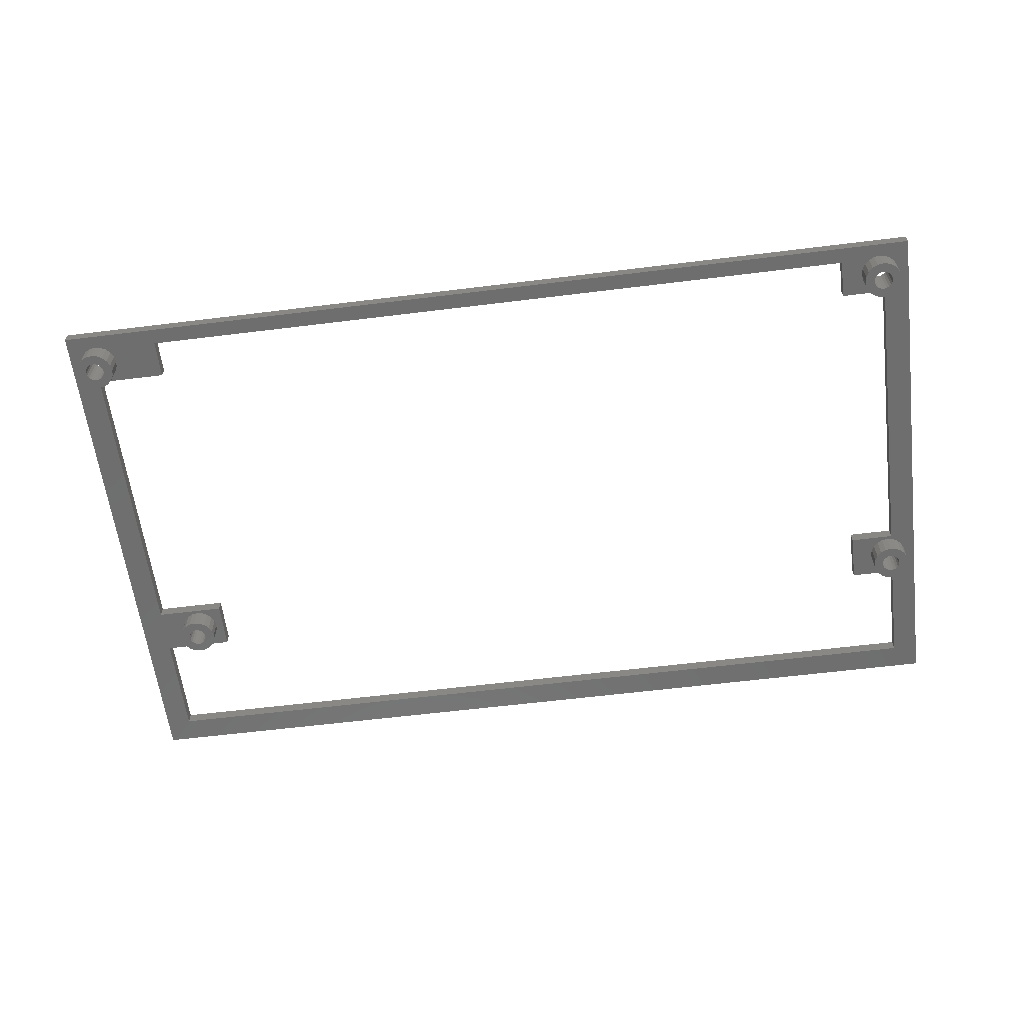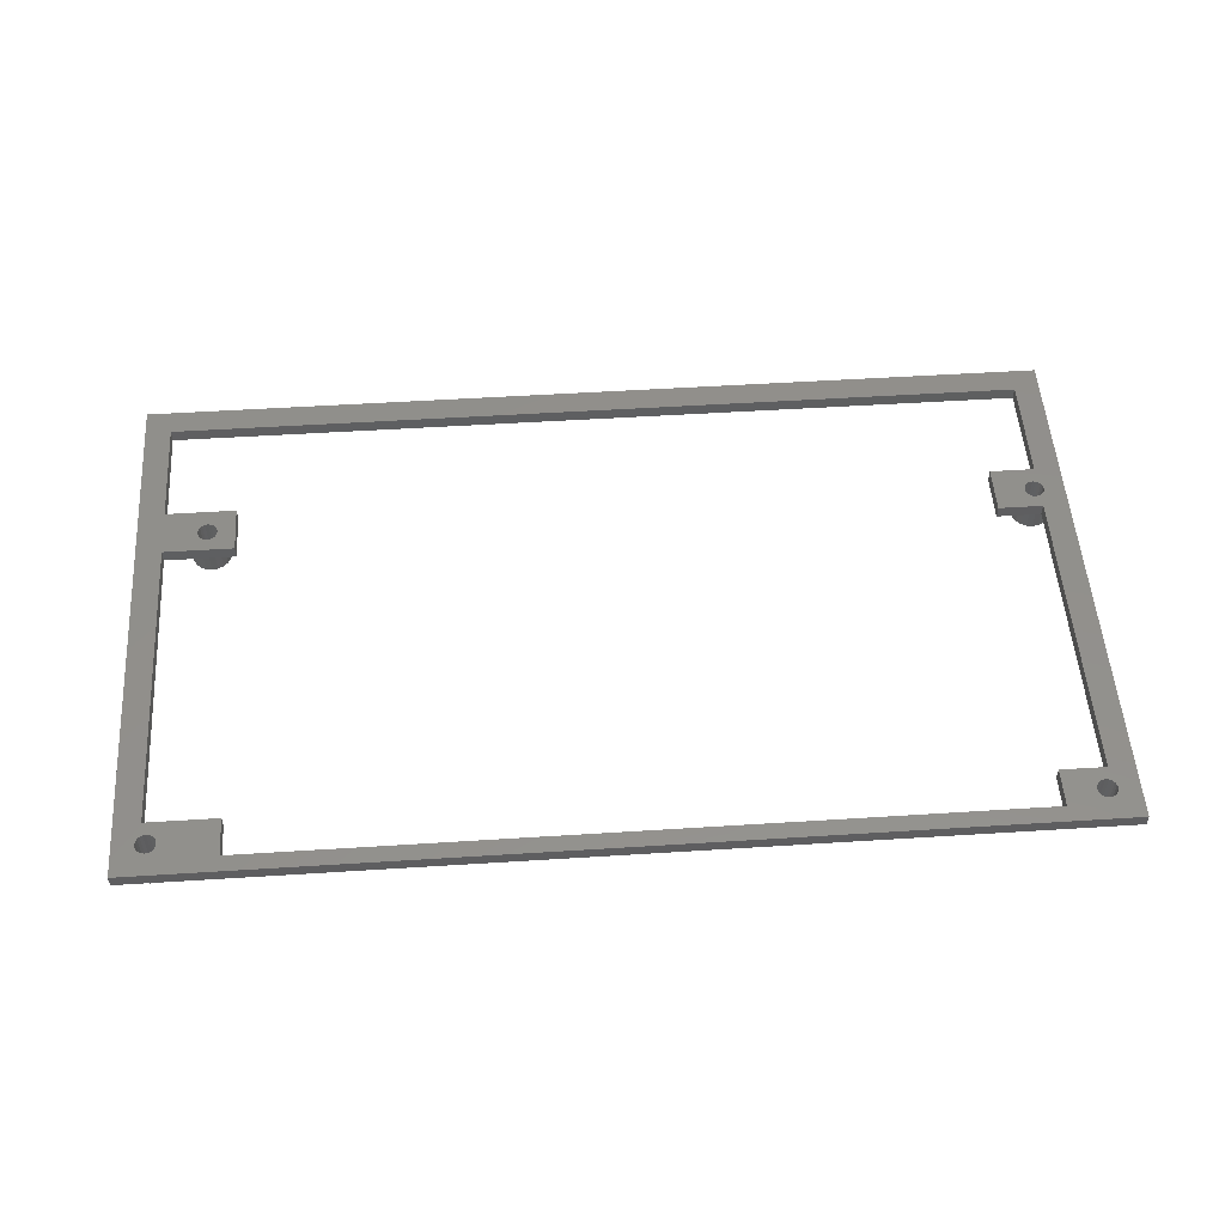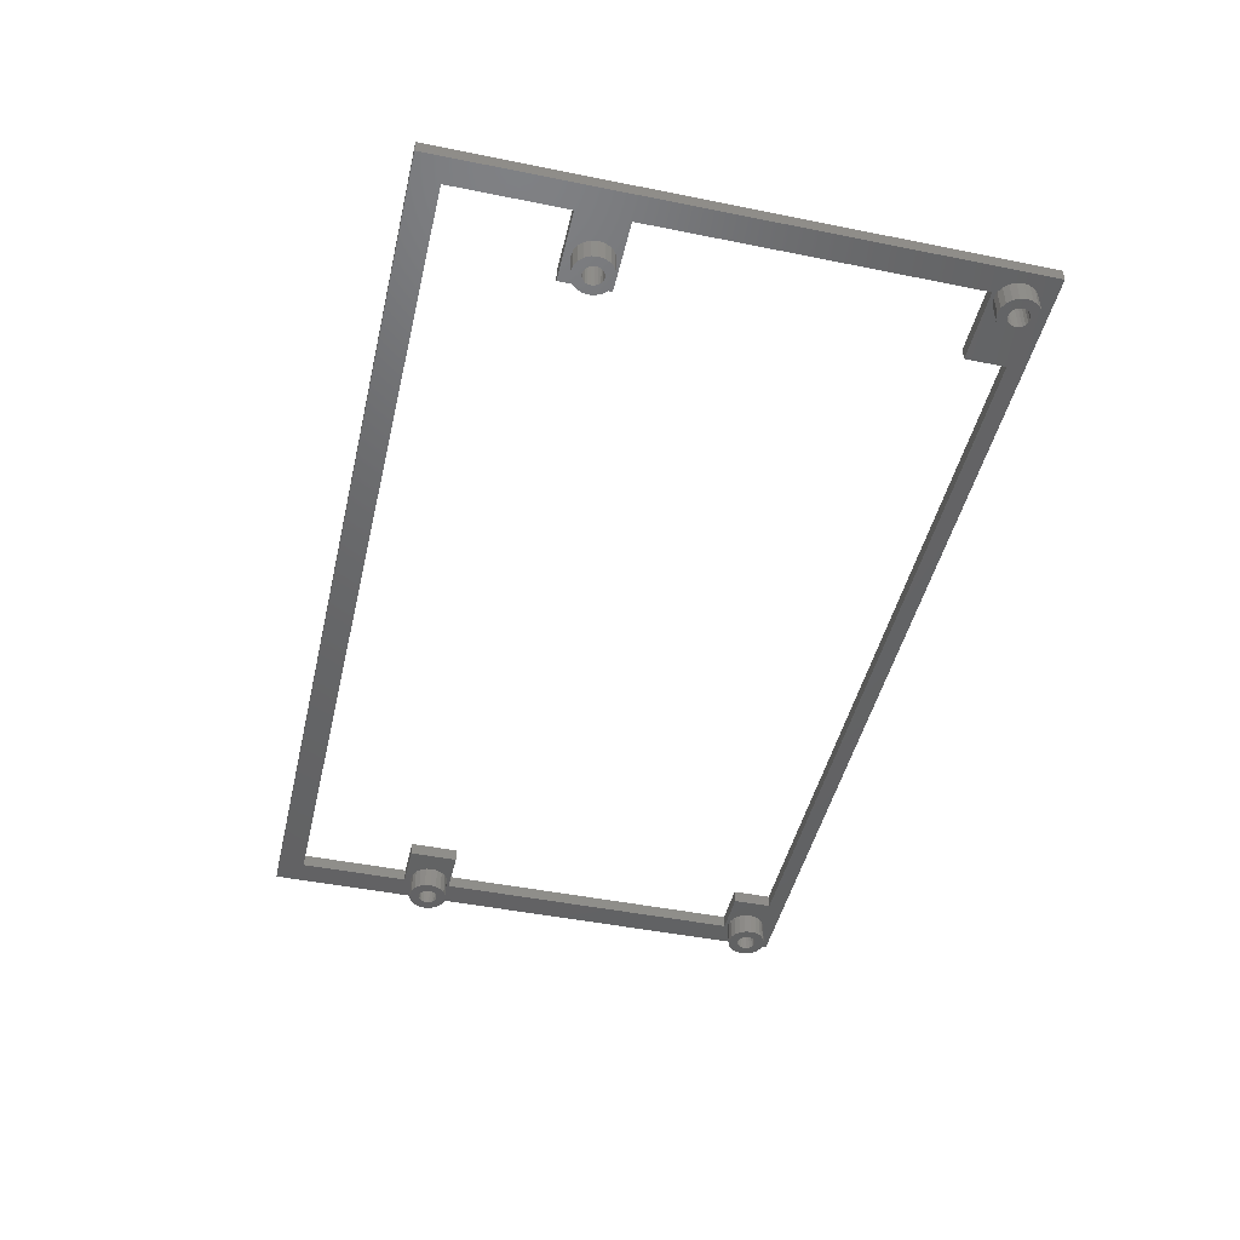
<metadata>
{"format":"stl","ext":"stl","renderer":"f3d","projection":"perspective","resolution":1024,"background":"white","views":[{"elev":-60.6,"azim":7.2,"up":"+Z"},{"elev":52.8,"azim":-3.9,"up":"+Z"},{"elev":-46.3,"azim":-103.0,"up":"+Z"}]}
</metadata>
<code>
# stl→obj: 360 verts, 736 faces
v 69.6 28.43 3
v 69.18 29.26 -0.5
v 69.18 29.26 3
v 69.6 28.43 -0.5
v 69.75 27.5 3
v 69.75 27.5 -0.5
v 67.68 24.65 -0.5
v 68.51 25.07 3
v 67.68 24.65 3
v 68.51 25.07 -0.5
v 64.99 25.07 -0.5
v 65.82 24.65 3
v 64.99 25.07 3
v 65.82 24.65 -0.5
v 68.51 29.93 -0.5
v 68.51 29.93 3
v 64.32 25.74 -0.5
v 63.9 26.57 3
v 63.9 26.57 -0.5
v 64.32 25.74 3
v 69.18 25.74 -0.5
v 69.18 25.74 3
v 63.9 28.43 -0.5
v 64.32 29.26 3
v 64.32 29.26 -0.5
v 63.9 28.43 3
v 66.75 24.5 -0.5
v 66.75 24.5 3
v 66.75 30.5 -0.5
v 65.82 30.35 3
v 66.75 30.5 3
v 65.82 30.35 -0.5
v 64.99 29.93 3
v 64.99 29.93 -0.5
v 69.6 26.57 3
v 69.6 26.57 -0.5
v 67.68 30.35 -0.5
v 67.68 30.35 3
v 63.75 27.5 3
v 63.75 27.5 -0.5
v 68.25 27.5 -0.5
v 68.18 27.04 -0.5
v 67.96 26.62 -0.5
v 68.18 27.96 -0.5
v 67.63 26.29 -0.5
v 67.21 26.07 -0.5
v 66.75 26 -0.5
v 66.29 26.07 -0.5
v 65.87 26.29 -0.5
v 65.54 26.62 -0.5
v 65.32 27.04 -0.5
v 67.96 28.38 -0.5
v 67.63 28.71 -0.5
v 67.21 28.93 -0.5
v 66.75 29 -0.5
v 66.29 28.93 -0.5
v 65.87 28.71 -0.5
v 65.54 28.38 -0.5
v 65.32 27.96 -0.5
v 65.25 27.5 -0.5
v 69.75 -27.5 3
v 69.6 -26.57 -0.5
v 69.6 -26.57 3
v 69.75 -27.5 -0.5
v 69.18 -25.74 -0.5
v 69.18 -25.74 3
v 68.25 -27.5 -0.5
v 69.6 -28.43 -0.5
v 68.18 -27.96 -0.5
v 69.18 -29.26 -0.5
v 67.96 -28.38 -0.5
v 68.51 -29.93 -0.5
v 68.18 -27.04 -0.5
v 67.63 -28.71 -0.5
v 67.68 -30.35 -0.5
v 67.21 -28.93 -0.5
v 66.75 -30.5 -0.5
v 66.75 -29 -0.5
v 66.29 -28.93 -0.5
v 65.82 -30.35 -0.5
v 65.87 -28.71 -0.5
v 64.99 -29.93 -0.5
v 65.54 -28.38 -0.5
v 64.32 -29.26 -0.5
v 65.32 -27.96 -0.5
v 67.96 -26.62 -0.5
v 68.51 -25.07 -0.5
v 67.63 -26.29 -0.5
v 67.68 -24.65 -0.5
v 67.21 -26.07 -0.5
v 66.75 -26 -0.5
v 66.75 -24.5 -0.5
v 66.29 -26.07 -0.5
v 65.82 -24.65 -0.5
v 65.87 -26.29 -0.5
v 64.99 -25.07 -0.5
v 65.54 -26.62 -0.5
v 64.32 -25.74 -0.5
v 65.32 -27.04 -0.5
v 63.9 -26.57 -0.5
v 65.25 -27.5 -0.5
v 63.9 -28.43 -0.5
v 63.75 -27.5 -0.5
v 68.51 -29.93 3
v 67.68 -30.35 3
v 68.51 -25.07 3
v 66.75 -30.5 3
v 65.82 -30.35 3
v 63.75 -27.5 3
v 63.9 -28.43 3
v 65.82 -24.65 3
v 66.75 -24.5 3
v 64.32 -29.26 3
v 64.99 -29.93 3
v 67.68 -24.65 3
v 64.99 -25.07 3
v 64.32 -25.74 3
v 63.9 -26.57 3
v 69.6 -28.43 3
v 69.18 -29.26 3
v -57.75 27.5 3
v -57.9 28.43 -0.5
v -57.9 28.43 3
v -57.75 27.5 -0.5
v -60.75 24.5 -0.5
v -59.82 24.65 3
v -60.75 24.5 3
v -59.82 24.65 -0.5
v -58.32 29.26 -0.5
v -58.32 29.26 3
v -63.75 27.5 -0.5
v -63.6 28.43 3
v -63.6 28.43 -0.5
v -63.75 27.5 3
v -58.99 25.07 3
v -58.99 25.07 -0.5
v -60.75 30.5 -0.5
v -61.68 30.35 3
v -60.75 30.5 3
v -61.68 30.35 -0.5
v -62.51 25.07 -0.5
v -63.18 25.74 3
v -63.18 25.74 -0.5
v -62.51 25.07 3
v -59.82 30.35 -0.5
v -59.82 30.35 3
v -61.68 24.65 -0.5
v -61.68 24.65 3
v -58.99 29.93 -0.5
v -58.99 29.93 3
v -63.6 26.57 3
v -63.6 26.57 -0.5
v -58.32 25.74 3
v -57.9 26.57 -0.5
v -57.9 26.57 3
v -58.32 25.74 -0.5
v -62.51 29.93 3
v -62.51 29.93 -0.5
v -59.25 27.5 -0.5
v -59.32 27.04 -0.5
v -59.54 26.62 -0.5
v -59.32 27.96 -0.5
v -59.87 26.29 -0.5
v -60.29 26.07 -0.5
v -60.75 26 -0.5
v -61.21 26.07 -0.5
v -61.63 26.29 -0.5
v -61.96 26.62 -0.5
v -62.18 27.04 -0.5
v -59.54 28.38 -0.5
v -59.87 28.71 -0.5
v -60.29 28.93 -0.5
v -60.75 29 -0.5
v -61.21 28.93 -0.5
v -61.63 28.71 -0.5
v -61.96 28.38 -0.5
v -63.18 29.26 -0.5
v -62.18 27.96 -0.5
v -62.25 27.5 -0.5
v -63.18 29.26 3
v -69.75 -27.5 -0.5
v -69.6 -26.57 3
v -69.6 -26.57 -0.5
v -69.75 -27.5 3
v -63.9 -26.57 3
v -64.32 -25.74 -0.5
v -64.32 -25.74 3
v -63.9 -26.57 -0.5
v -63.75 -27.5 3
v -63.75 -27.5 -0.5
v -65.82 -30.35 -0.5
v -64.99 -29.93 3
v -65.82 -30.35 3
v -64.99 -29.93 -0.5
v -69.18 -25.74 -0.5
v -68.51 -25.07 3
v -68.51 -25.07 -0.5
v -69.18 -25.74 3
v -64.99 -25.07 -0.5
v -65.82 -24.65 3
v -64.99 -25.07 3
v -65.82 -24.65 -0.5
v -68.51 -29.93 -0.5
v -67.68 -30.35 3
v -68.51 -29.93 3
v -67.68 -30.35 -0.5
v -63.9 -28.43 3
v -63.9 -28.43 -0.5
v -66.75 -24.5 -0.5
v -67.68 -24.65 3
v -66.75 -24.5 3
v -67.68 -24.65 -0.5
v -66.75 -30.5 3
v -66.75 -30.5 -0.5
v -65.25 -27.5 -0.5
v -65.32 -27.96 -0.5
v -64.32 -29.26 -0.5
v -65.54 -28.38 -0.5
v -65.32 -27.04 -0.5
v -65.87 -28.71 -0.5
v -66.29 -28.93 -0.5
v -66.75 -29 -0.5
v -67.21 -28.93 -0.5
v -67.63 -28.71 -0.5
v -67.96 -28.38 -0.5
v -69.18 -29.26 -0.5
v -68.18 -27.96 -0.5
v -65.54 -26.62 -0.5
v -65.87 -26.29 -0.5
v -66.29 -26.07 -0.5
v -66.75 -26 -0.5
v -67.21 -26.07 -0.5
v -67.63 -26.29 -0.5
v -67.96 -26.62 -0.5
v -68.18 -27.04 -0.5
v -68.25 -27.5 -0.5
v -69.6 -28.43 -0.5
v -64.32 -29.26 3
v -69.6 -28.43 3
v -69.18 -29.26 3
v 67.96 28.38 5
v 68.18 27.96 5
v 68.25 27.5 5
v 67.63 28.71 5
v 66.75 29 5
v 66.29 28.93 5
v 65.87 28.71 5
v 65.54 28.38 5
v 67.21 28.93 5
v 68.18 27.04 5
v 67.96 26.62 5
v 65.87 26.29 5
v 66.29 26.07 5
v 67.21 26.07 5
v 67.63 26.29 5
v 65.54 26.62 5
v 65.32 27.04 5
v 65.32 27.96 5
v 66.75 26 5
v 65.25 27.5 5
v 67.96 -26.62 5
v 68.18 -27.04 5
v 68.25 -27.5 5
v 67.63 -26.29 5
v 67.63 -28.71 5
v 67.96 -28.38 5
v 67.21 -28.93 5
v 67.21 -26.07 5
v 65.87 -26.29 5
v 65.54 -26.62 5
v 66.29 -28.93 5
v 66.75 -29 5
v 65.32 -27.04 5
v 65.25 -27.5 5
v 66.75 -26 5
v 68.18 -27.96 5
v 65.54 -28.38 5
v 65.87 -28.71 5
v 66.29 -26.07 5
v 65.32 -27.96 5
v -61.63 26.29 5
v -61.21 26.07 5
v -59.54 28.38 5
v -59.32 27.96 5
v -59.25 27.5 5
v -59.87 28.71 5
v -59.54 26.62 5
v -59.87 26.29 5
v -60.29 26.07 5
v -61.21 28.93 5
v -61.63 28.71 5
v -60.75 26 5
v -61.96 28.38 5
v -62.18 27.04 5
v -62.25 27.5 5
v -59.32 27.04 5
v -60.29 28.93 5
v -61.96 26.62 5
v -62.18 27.96 5
v -60.75 29 5
v -65.87 -26.29 5
v -66.29 -26.07 5
v -65.54 -26.62 5
v -65.32 -27.04 5
v -65.25 -27.5 5
v -68.25 -27.5 5
v -68.18 -27.04 5
v -67.63 -26.29 5
v -67.96 -26.62 5
v -66.75 -26 5
v -67.21 -26.07 5
v -65.32 -27.96 5
v -66.75 -29 5
v -66.29 -28.93 5
v -67.96 -28.38 5
v -68.18 -27.96 5
v -65.54 -28.38 5
v -65.87 -28.71 5
v -67.63 -28.71 5
v -67.21 -28.93 5
v 71.5 -32.5 5
v 71.5 52.5 3
v 71.5 52.5 5
v 71.5 -32.5 3
v -56.5 -24 5
v -56.5 -30 5
v -67.5 -24 5
v -56.5 31.5 5
v -56.5 24 5
v -67.5 31.5 5
v -67.5 24 5
v 67.5 24 5
v 67.5 -24 5
v 60.5 24 5
v 60.5 31.5 5
v 67.5 31.5 5
v 67.5 48.5 5
v -67.5 48.5 5
v -71.5 52.5 5
v -71.5 -32.5 5
v 60.5 -30 5
v 60.5 -24 5
v -56.5 -24 3
v -67.5 -24 3
v -67.5 24 3
v -56.5 24 3
v -56.5 31.5 3
v -67.5 31.5 3
v 67.5 31.5 3
v 60.5 31.5 3
v 60.5 24 3
v 67.5 -24 3
v 67.5 24 3
v 60.5 -24 3
v 60.5 -30 3
v -56.5 -30 3
v -71.5 -32.5 3
v 67.5 48.5 3
v -67.5 48.5 3
v -71.5 52.5 3
f 1 2 3
f 2 1 4
f 5 4 1
f 4 5 6
f 7 8 9
f 8 7 10
f 11 12 13
f 12 11 14
f 3 15 16
f 15 3 2
f 17 18 19
f 18 17 20
f 8 21 22
f 21 8 10
f 23 24 25
f 24 23 26
f 27 9 28
f 9 27 7
f 29 30 31
f 30 29 32
f 14 28 12
f 28 14 27
f 32 33 30
f 33 32 34
f 35 6 5
f 6 35 36
f 22 36 35
f 36 22 21
f 37 31 38
f 31 37 29
f 15 38 16
f 38 15 37
f 19 39 40
f 39 19 18
f 41 6 36
f 42 36 21
f 6 41 4
f 43 21 10
f 44 4 41
f 4 44 2
f 36 42 41
f 21 43 42
f 45 10 7
f 10 45 43
f 7 46 45
f 27 46 7
f 27 47 46
f 27 48 47
f 14 48 27
f 48 14 49
f 11 49 14
f 49 11 50
f 50 17 51
f 17 50 11
f 52 2 44
f 2 52 15
f 53 15 52
f 15 53 37
f 54 37 53
f 55 37 54
f 55 29 37
f 56 29 55
f 32 56 57
f 56 32 29
f 34 57 58
f 25 58 59
f 57 34 32
f 23 59 60
f 19 51 17
f 51 19 60
f 58 25 34
f 40 60 19
f 59 23 25
f 60 40 23
f 40 26 23
f 26 40 39
f 11 20 17
f 20 11 13
f 25 33 34
f 33 25 24
f 61 62 63
f 62 61 64
f 63 65 66
f 65 63 62
f 67 64 68
f 69 68 70
f 64 67 62
f 71 70 72
f 73 62 67
f 62 73 65
f 68 69 67
f 70 71 69
f 74 72 75
f 72 74 71
f 75 76 74
f 77 76 75
f 77 78 76
f 77 79 78
f 80 79 77
f 79 80 81
f 82 81 80
f 81 82 83
f 83 84 85
f 84 83 82
f 86 65 73
f 65 86 87
f 88 87 86
f 87 88 89
f 90 89 88
f 91 89 90
f 91 92 89
f 93 92 91
f 94 93 95
f 93 94 92
f 96 95 97
f 98 97 99
f 95 96 94
f 100 99 101
f 102 85 84
f 85 102 101
f 97 98 96
f 103 101 102
f 99 100 98
f 101 103 100
f 75 104 105
f 104 75 72
f 66 87 106
f 87 66 65
f 80 107 108
f 107 80 77
f 102 109 103
f 109 102 110
f 92 111 112
f 111 92 94
f 82 113 84
f 113 82 114
f 84 110 102
f 110 84 113
f 77 105 107
f 105 77 75
f 89 112 115
f 112 89 92
f 87 115 106
f 115 87 89
f 94 116 111
f 116 94 96
f 82 108 114
f 108 82 80
f 100 117 98
f 117 100 118
f 119 64 61
f 64 119 68
f 103 118 100
f 118 103 109
f 104 70 120
f 70 104 72
f 120 68 119
f 68 120 70
f 98 116 96
f 116 98 117
f 121 122 123
f 122 121 124
f 125 126 127
f 126 125 128
f 123 129 130
f 129 123 122
f 131 132 133
f 132 131 134
f 128 135 126
f 135 128 136
f 137 138 139
f 138 137 140
f 141 142 143
f 142 141 144
f 145 139 146
f 139 145 137
f 147 127 148
f 127 147 125
f 130 149 150
f 149 130 129
f 149 146 150
f 146 149 145
f 141 148 144
f 148 141 147
f 143 151 152
f 151 143 142
f 153 154 155
f 154 153 156
f 155 124 121
f 124 155 154
f 140 157 138
f 157 140 158
f 135 156 153
f 156 135 136
f 152 134 131
f 134 152 151
f 159 124 154
f 160 154 156
f 124 159 122
f 161 156 136
f 162 122 159
f 122 162 129
f 154 160 159
f 156 161 160
f 163 136 128
f 136 163 161
f 128 164 163
f 125 164 128
f 125 165 164
f 125 166 165
f 147 166 125
f 166 147 167
f 141 167 147
f 167 141 168
f 168 143 169
f 143 168 141
f 170 129 162
f 129 170 149
f 171 149 170
f 149 171 145
f 172 145 171
f 173 145 172
f 173 137 145
f 174 137 173
f 140 174 175
f 174 140 137
f 158 175 176
f 177 176 178
f 175 158 140
f 133 178 179
f 152 169 143
f 169 152 179
f 176 177 158
f 131 179 152
f 178 133 177
f 179 131 133
f 133 180 177
f 180 133 132
f 177 157 158
f 157 177 180
f 181 182 183
f 182 181 184
f 185 186 187
f 186 185 188
f 189 188 185
f 188 189 190
f 191 192 193
f 192 191 194
f 195 196 197
f 196 195 198
f 199 200 201
f 200 199 202
f 203 204 205
f 204 203 206
f 207 190 189
f 190 207 208
f 209 210 211
f 210 209 212
f 212 196 210
f 196 212 197
f 206 213 204
f 213 206 214
f 183 198 195
f 198 183 182
f 202 211 200
f 211 202 209
f 215 190 208
f 216 208 217
f 190 215 188
f 218 217 194
f 219 188 215
f 188 219 186
f 208 216 215
f 217 218 216
f 220 194 191
f 194 220 218
f 191 221 220
f 214 221 191
f 214 222 221
f 214 223 222
f 206 223 214
f 223 206 224
f 203 224 206
f 224 203 225
f 225 226 227
f 226 225 203
f 228 186 219
f 186 228 199
f 229 199 228
f 199 229 202
f 230 202 229
f 231 202 230
f 231 209 202
f 232 209 231
f 212 232 233
f 232 212 209
f 197 233 234
f 195 234 235
f 233 197 212
f 183 235 236
f 237 227 226
f 227 237 236
f 234 195 197
f 181 236 237
f 235 183 195
f 236 181 183
f 238 208 207
f 208 238 217
f 192 217 238
f 217 192 194
f 214 193 213
f 193 214 191
f 237 184 181
f 184 237 239
f 187 199 201
f 199 187 186
f 226 239 237
f 239 226 240
f 203 240 226
f 240 203 205
f 44 241 52
f 241 44 242
f 41 242 44
f 242 41 243
f 53 241 244
f 241 53 52
f 56 245 246
f 245 56 55
f 58 247 248
f 247 58 57
f 54 244 249
f 244 54 53
f 43 250 42
f 250 43 251
f 55 249 245
f 249 55 54
f 48 252 253
f 252 48 49
f 45 254 255
f 254 45 46
f 42 243 41
f 243 42 250
f 43 255 251
f 255 43 45
f 256 51 257
f 51 256 50
f 57 246 247
f 246 57 56
f 258 58 248
f 58 258 59
f 47 253 259
f 253 47 48
f 257 60 260
f 60 257 51
f 260 59 258
f 59 260 60
f 49 256 252
f 256 49 50
f 46 259 254
f 259 46 47
f 73 261 86
f 261 73 262
f 67 262 73
f 262 67 263
f 88 261 264
f 261 88 86
f 71 265 266
f 265 71 74
f 74 267 265
f 267 74 76
f 90 264 268
f 264 90 88
f 97 269 270
f 269 97 95
f 78 271 272
f 271 78 79
f 273 97 270
f 97 273 99
f 274 99 273
f 99 274 101
f 91 268 275
f 268 91 90
f 69 263 67
f 263 69 276
f 71 276 69
f 276 71 266
f 81 277 278
f 277 81 83
f 95 279 269
f 279 95 93
f 280 101 274
f 101 280 85
f 93 275 279
f 275 93 91
f 76 272 267
f 272 76 78
f 277 85 280
f 85 277 83
f 79 278 271
f 278 79 81
f 166 281 282
f 281 166 167
f 162 283 170
f 283 162 284
f 159 284 162
f 284 159 285
f 170 286 171
f 286 170 283
f 163 287 161
f 287 163 288
f 163 289 288
f 289 163 164
f 175 290 291
f 290 175 174
f 164 292 289
f 292 164 165
f 165 282 292
f 282 165 166
f 176 291 293
f 291 176 175
f 294 179 295
f 179 294 169
f 160 285 159
f 285 160 296
f 172 286 297
f 286 172 171
f 298 169 294
f 169 298 168
f 295 178 299
f 178 295 179
f 161 296 160
f 296 161 287
f 173 297 300
f 297 173 172
f 174 300 290
f 300 174 173
f 299 176 293
f 176 299 178
f 167 298 281
f 298 167 168
f 230 301 302
f 301 230 229
f 219 303 228
f 303 219 304
f 215 304 219
f 304 215 305
f 229 303 301
f 303 229 228
f 306 235 307
f 235 306 236
f 234 308 309
f 308 234 233
f 232 310 311
f 310 232 231
f 231 302 310
f 302 231 230
f 216 305 215
f 305 216 312
f 221 313 314
f 313 221 222
f 315 227 316
f 227 315 225
f 218 312 216
f 312 218 317
f 307 234 309
f 234 307 235
f 220 314 318
f 314 220 221
f 233 311 308
f 311 233 232
f 316 236 306
f 236 316 227
f 218 318 317
f 318 218 220
f 224 315 319
f 315 224 225
f 223 319 320
f 319 223 224
f 222 320 313
f 320 222 223
f 321 322 323
f 322 321 324
f 325 305 326
f 325 304 305
f 325 303 304
f 325 301 303
f 327 301 325
f 301 327 302
f 302 327 310
f 310 327 311
f 311 327 308
f 328 285 329
f 328 284 285
f 328 283 284
f 328 286 283
f 328 297 286
f 328 300 297
f 330 300 328
f 300 330 290
f 299 330 295
f 293 330 299
f 291 330 293
f 290 330 291
f 296 329 285
f 287 329 296
f 288 329 287
f 289 329 288
f 292 329 289
f 331 292 282
f 331 295 330
f 295 331 294
f 294 331 298
f 292 331 329
f 281 331 282
f 298 331 281
f 332 321 250
f 321 262 263
f 332 250 251
f 333 321 332
f 332 251 255
f 321 333 262
f 262 333 261
f 254 332 255
f 259 332 254
f 253 332 259
f 252 332 253
f 334 252 256
f 334 260 335
f 260 334 257
f 257 334 256
f 252 334 332
f 323 243 321
f 323 242 243
f 336 242 323
f 242 336 241
f 336 323 337
f 323 338 337
f 339 330 338
f 330 339 331
f 340 331 339
f 327 309 308
f 331 340 327
f 307 327 340
f 327 307 309
f 339 338 323
f 250 321 243
f 276 321 263
f 266 321 276
f 265 321 266
f 267 321 265
f 272 321 267
f 271 321 272
f 341 271 278
f 341 274 342
f 274 341 280
f 280 341 277
f 277 341 278
f 271 341 321
f 326 321 341
f 312 326 305
f 317 326 312
f 318 326 317
f 314 326 318
f 340 314 313
f 326 340 321
f 314 340 326
f 320 340 313
f 319 340 320
f 315 340 319
f 316 340 315
f 306 340 316
f 307 340 306
f 241 336 244
f 336 249 244
f 336 245 249
f 336 246 245
f 336 247 246
f 335 247 336
f 258 335 260
f 248 335 258
f 247 335 248
f 261 333 264
f 333 268 264
f 333 275 268
f 333 279 275
f 333 269 279
f 342 269 333
f 273 342 274
f 270 342 273
f 269 342 270
f 185 343 189
f 187 343 185
f 201 343 187
f 200 343 201
f 344 200 211
f 200 344 343
f 196 345 344
f 198 345 196
f 196 344 210
f 210 344 211
f 346 121 347
f 346 155 121
f 346 153 155
f 346 135 153
f 346 126 135
f 346 127 126
f 151 345 134
f 142 345 151
f 144 345 142
f 148 345 144
f 127 345 148
f 345 127 346
f 123 347 121
f 130 347 123
f 150 347 130
f 146 347 150
f 139 347 146
f 348 139 138
f 348 134 345
f 134 348 132
f 139 348 347
f 157 348 138
f 180 348 157
f 132 348 180
f 31 349 38
f 30 349 31
f 350 30 33
f 350 39 351
f 39 350 26
f 30 350 349
f 24 350 33
f 26 350 24
f 35 324 63
f 324 35 5
f 66 35 63
f 66 22 35
f 106 22 66
f 106 8 22
f 352 106 115
f 106 352 8
f 353 8 352
f 112 352 115
f 111 352 112
f 354 109 355
f 109 354 118
f 111 354 352
f 116 354 111
f 117 354 116
f 118 354 117
f 63 324 61
f 324 119 61
f 324 120 119
f 324 104 120
f 324 105 104
f 324 107 105
f 324 108 107
f 110 355 109
f 113 355 110
f 114 355 113
f 108 355 114
f 324 355 108
f 324 356 355
f 356 189 343
f 356 207 189
f 356 238 207
f 356 192 238
f 357 356 324
f 356 193 192
f 356 357 193
f 239 357 184
f 240 357 239
f 205 357 240
f 204 357 205
f 213 357 204
f 193 357 213
f 324 5 322
f 1 322 5
f 3 322 1
f 349 3 16
f 349 16 38
f 3 349 322
f 358 322 349
f 359 322 358
f 182 345 198
f 357 345 182
f 360 345 357
f 357 182 184
f 345 360 348
f 359 360 322
f 348 360 359
f 8 353 9
f 353 28 9
f 353 12 28
f 18 351 39
f 20 351 18
f 13 351 20
f 12 351 13
f 351 12 353
f 357 339 360
f 339 357 340
f 322 339 323
f 339 322 360
f 357 321 340
f 321 357 324
f 352 332 353
f 332 352 333
f 327 345 331
f 345 327 344
f 345 329 331
f 329 345 346
f 351 332 334
f 332 351 353
f 343 327 325
f 327 343 344
f 352 342 333
f 342 352 354
f 349 337 358
f 337 349 336
f 330 359 338
f 359 330 348
f 359 337 338
f 337 359 358
f 347 330 328
f 330 347 348
f 349 335 336
f 335 349 350
f 351 335 350
f 335 351 334
f 355 342 354
f 342 355 341
f 329 347 328
f 347 329 346
f 326 343 325
f 343 326 356
f 355 326 341
f 326 355 356

</code>
